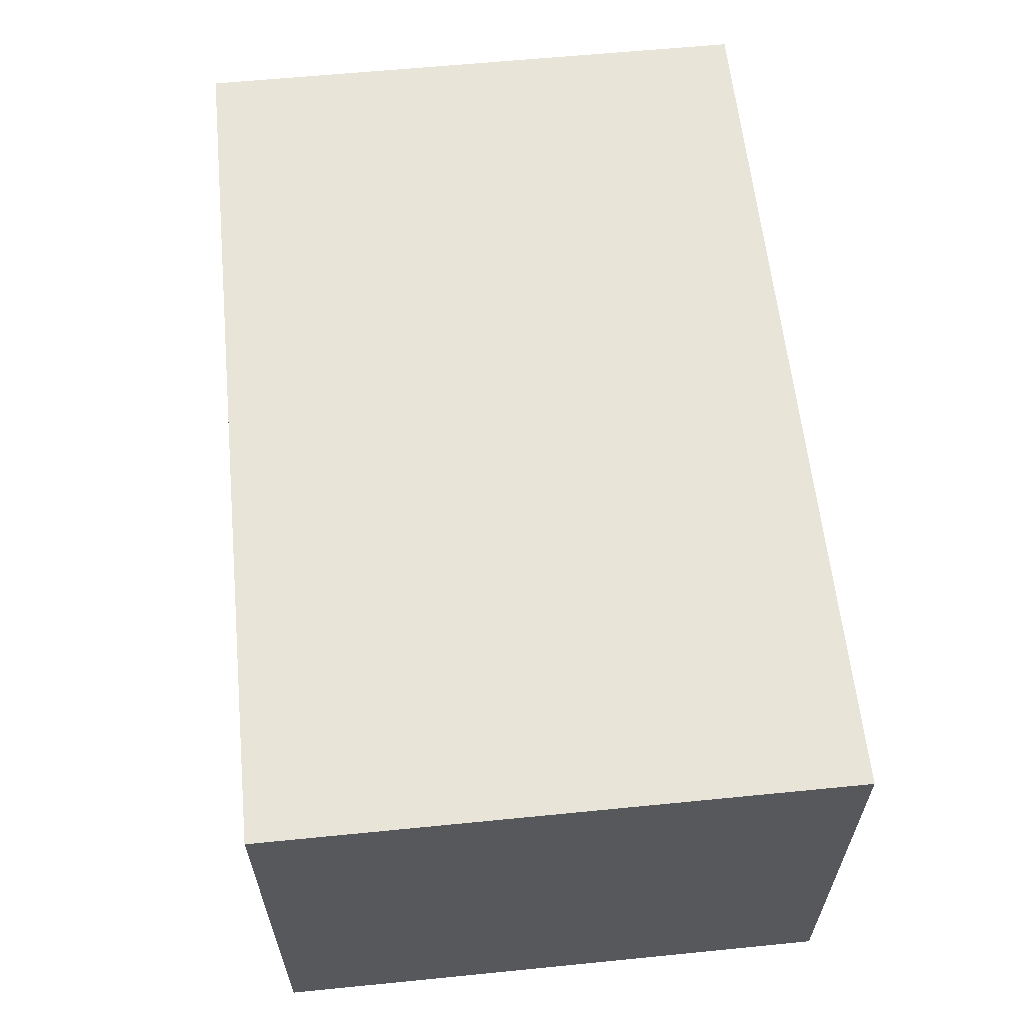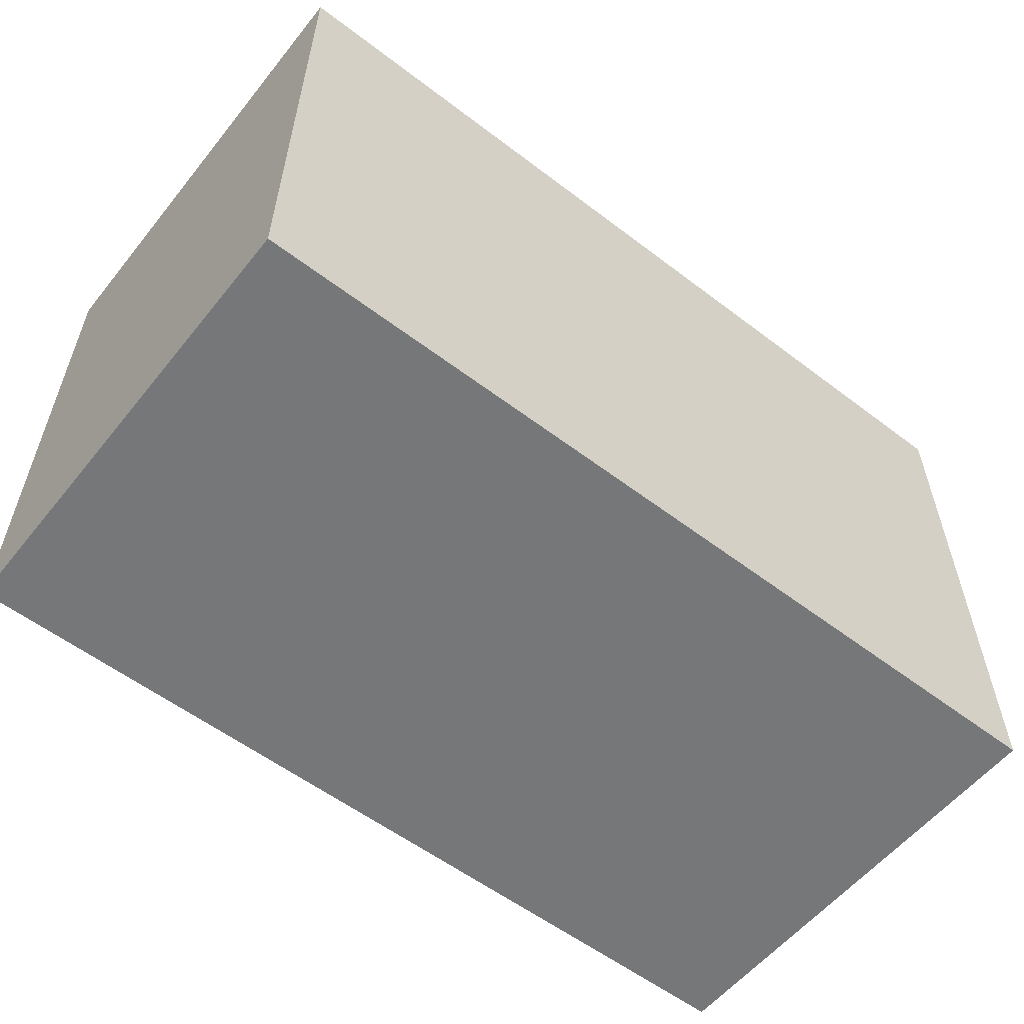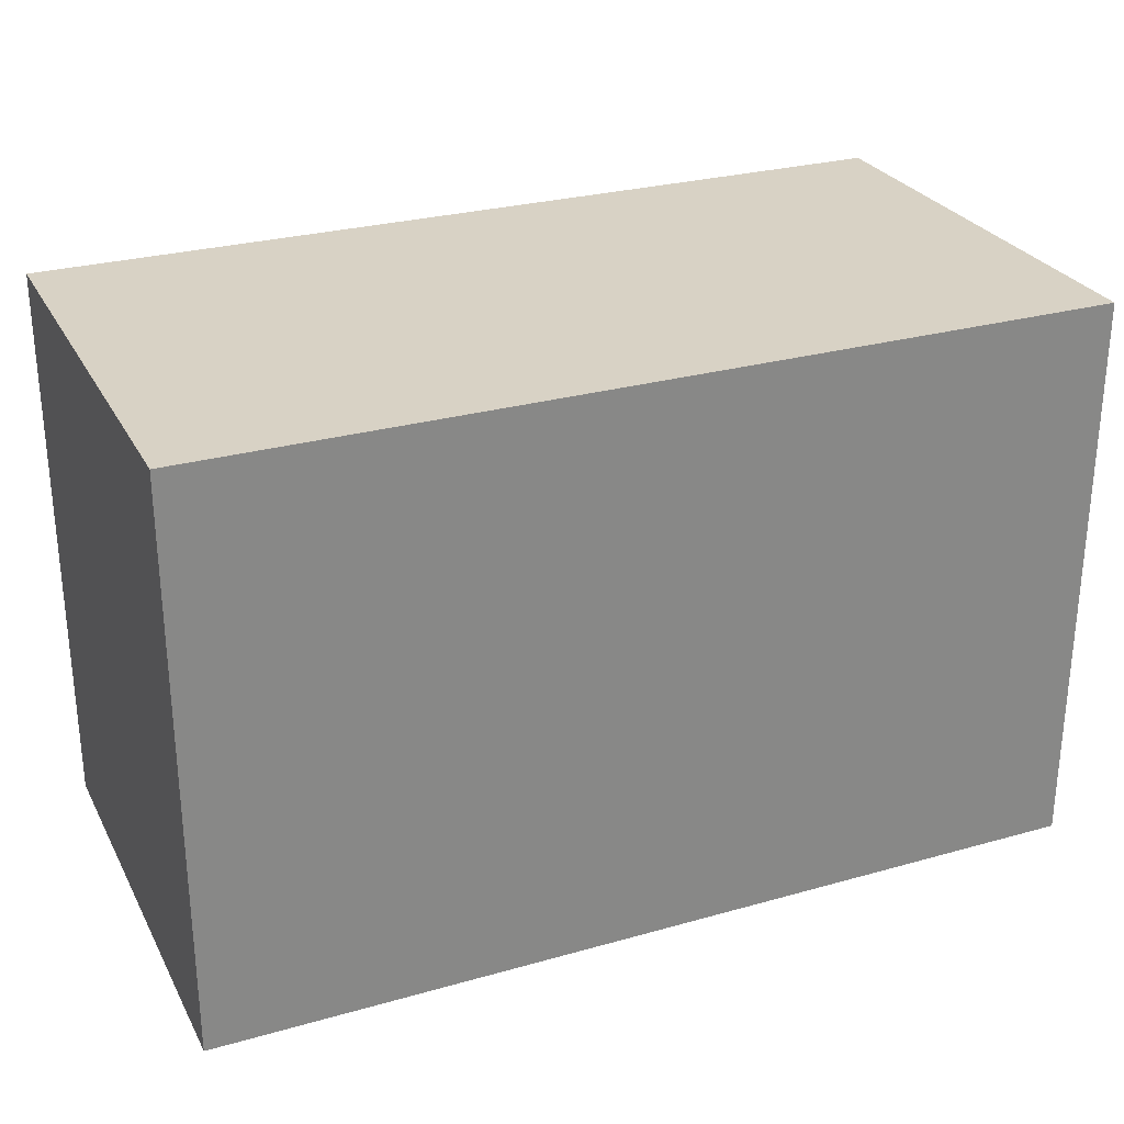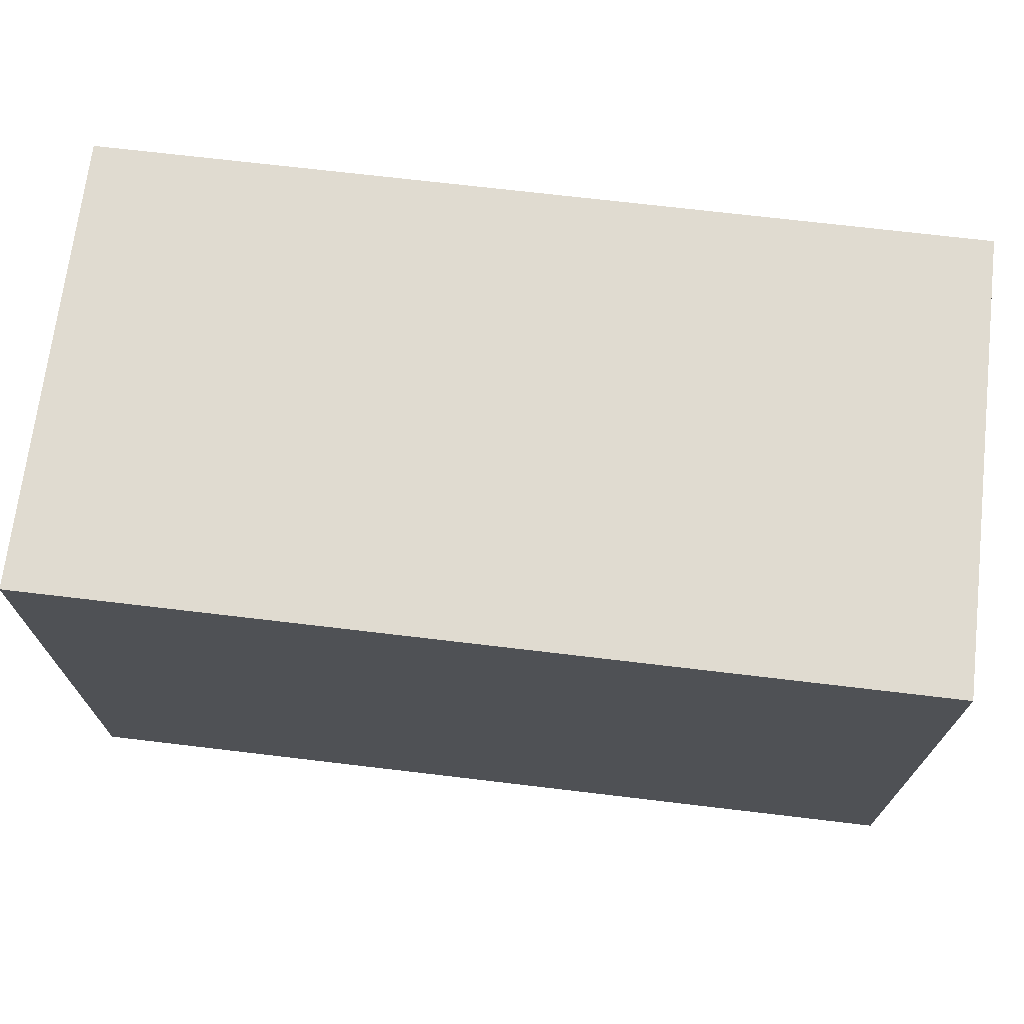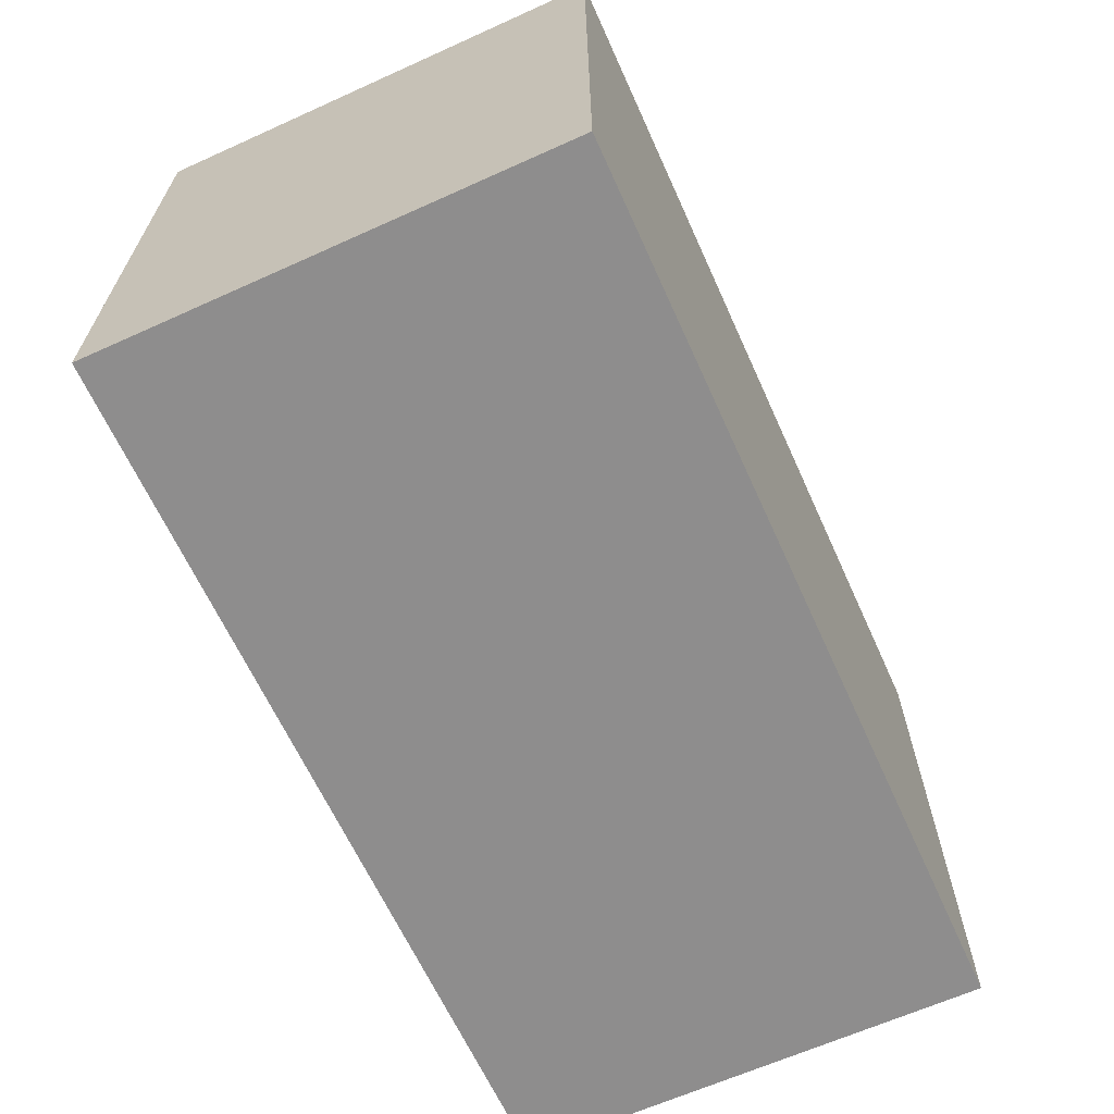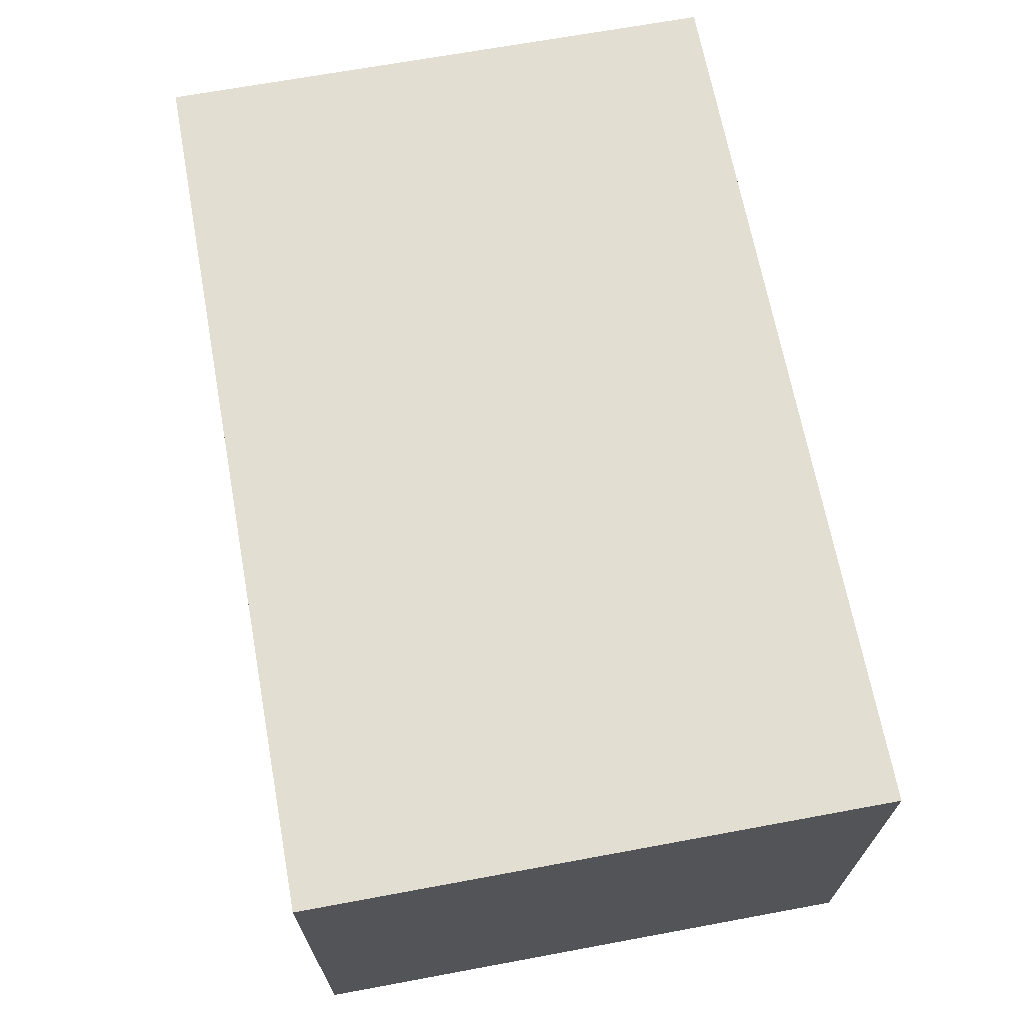
<metadata>
{"format":"obj","ext":"obj","renderer":"f3d","projection":"perspective","resolution":1024,"background":"white","views":[{"elev":60.5,"azim":84.2,"up":"+Y"},{"elev":-57.0,"azim":141.6,"up":"+Z"},{"elev":27.7,"azim":156.7,"up":"+Z"},{"elev":70.2,"azim":6.8,"up":"+Z"},{"elev":-64.7,"azim":114.4,"up":"+Z"},{"elev":67.5,"azim":79.5,"up":"+Y"}]}
</metadata>
<code>
v -49.2 -214 244.3
v -7 -214 244.3
v -49.2 -236 244.3
v -7 -236 244.3
v -49.2 -236 217.3
v -7 -236 217.3
v -49.2 -214 217.3
v -7 -214 217.3
v -49.2 -236 244.3
v -7 -236 244.3
v -49.2 -236 217.3
v -7 -236 217.3
v -7 -236 244.3
v -7 -214 244.3
v -7 -236 217.3
v -7 -214 217.3
v -7 -214 244.3
v -49.2 -214 244.3
v -7 -214 217.3
v -49.2 -214 217.3
v -49.2 -214 244.3
v -49.2 -236 244.3
v -49.2 -214 217.3
v -49.2 -236 217.3
f 1 3 4 2
f 5 7 8 6
f 9 11 12 10
f 13 15 16 14
f 17 19 20 18
f 21 23 24 22

</code>
